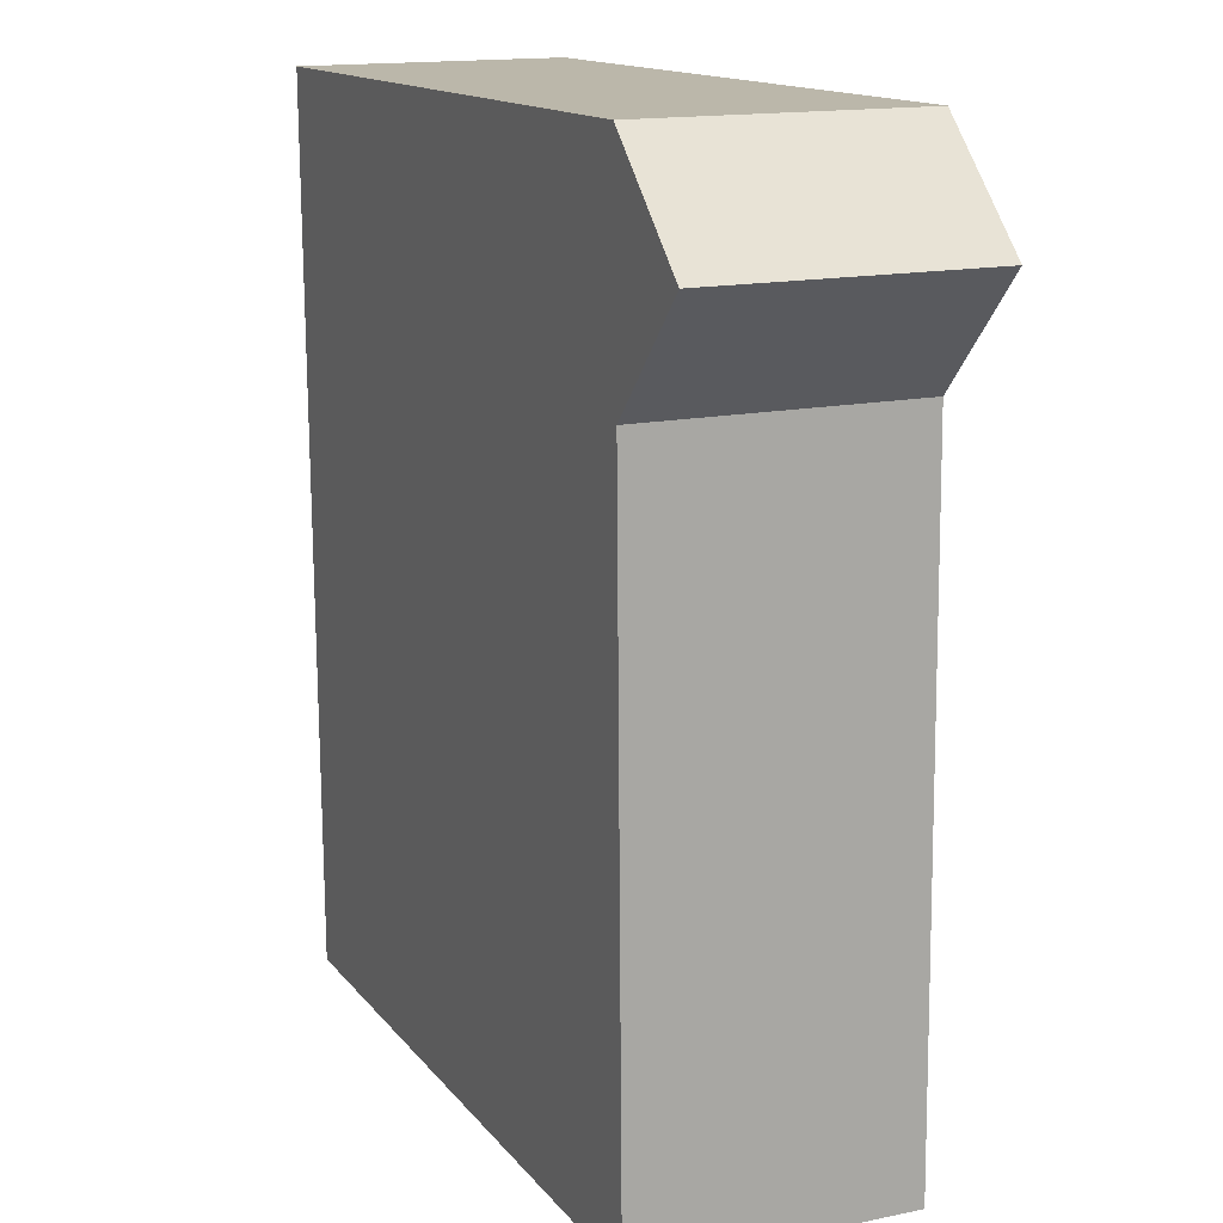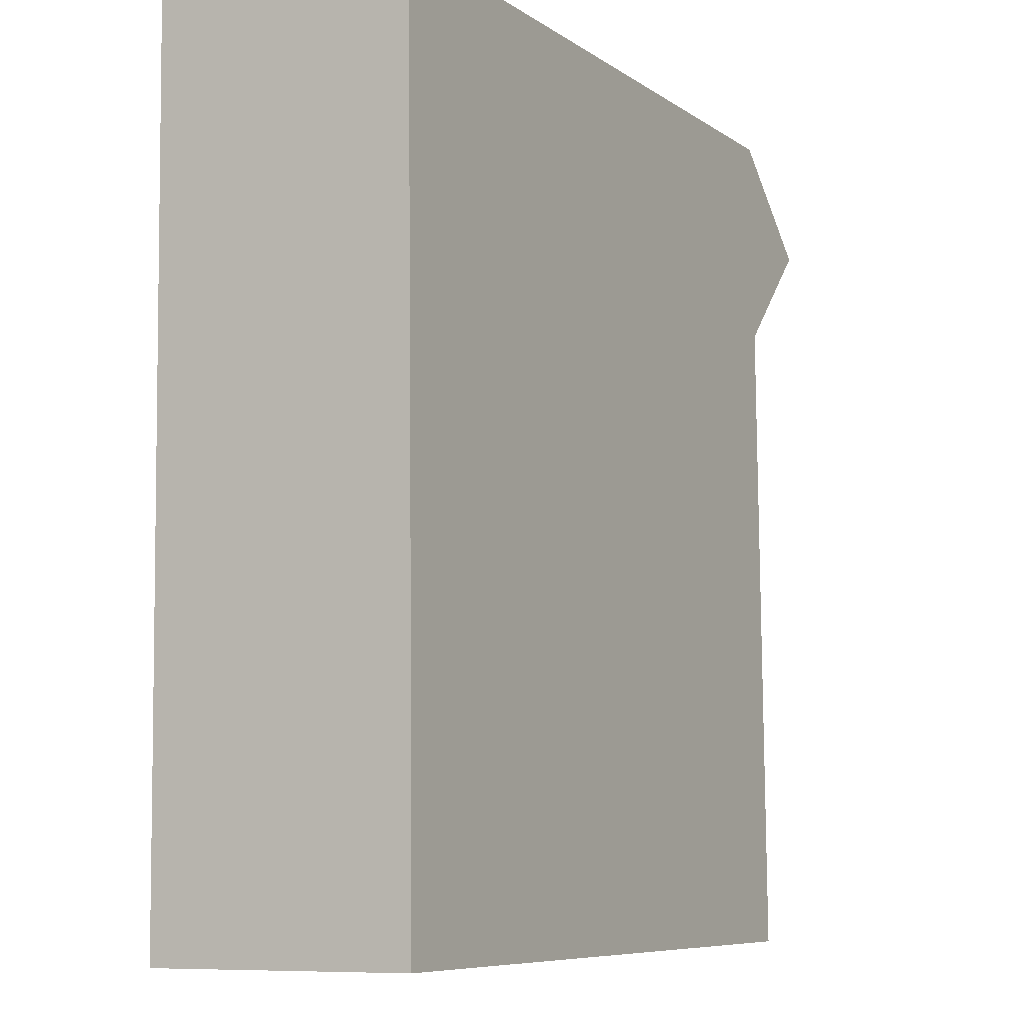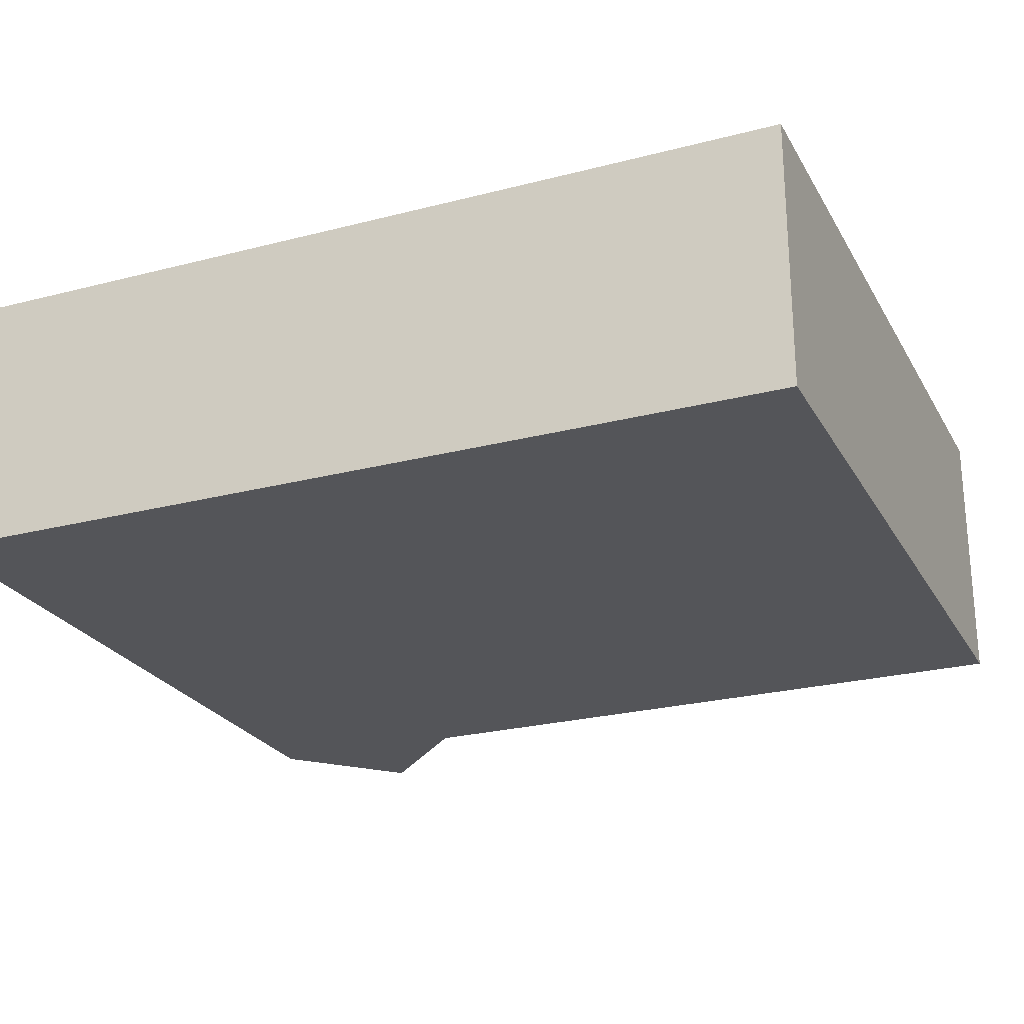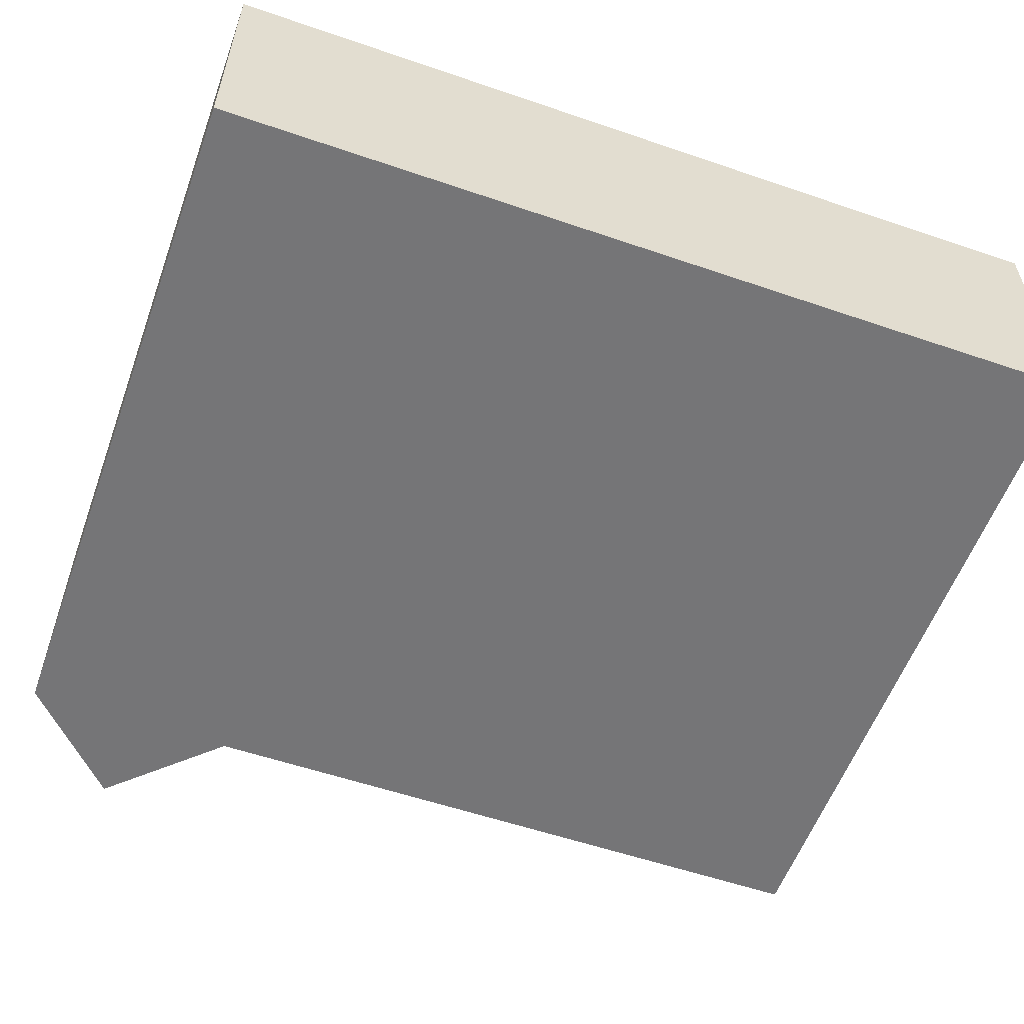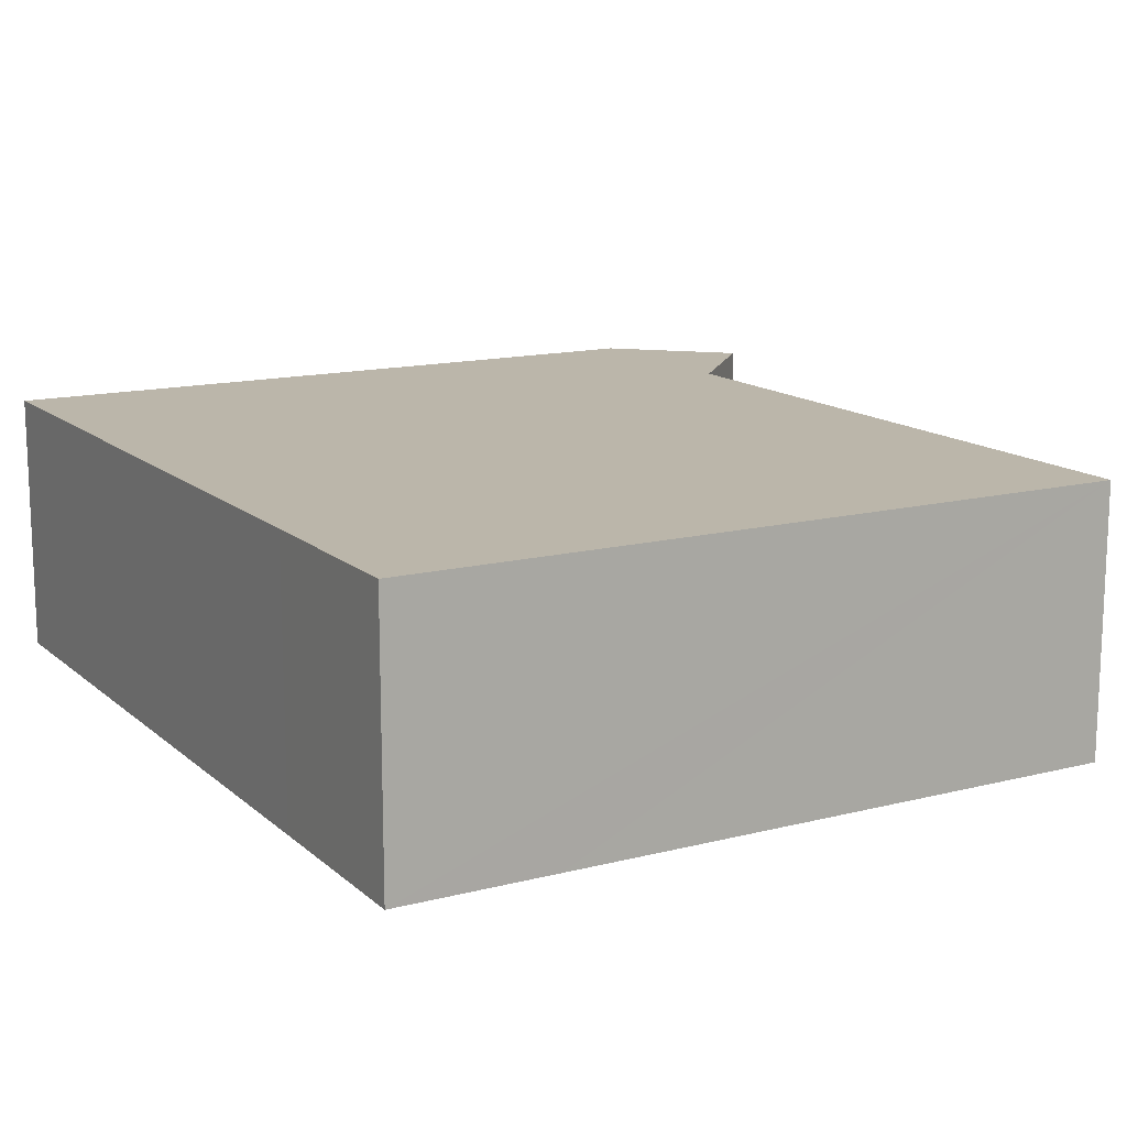
<metadata>
{"format":"obj","ext":"obj","renderer":"f3d","projection":"perspective","resolution":1024,"background":"white","views":[{"elev":15.3,"azim":-113.7,"up":"+Z"},{"elev":-9.0,"azim":119.5,"up":"+Z"},{"elev":-24.6,"azim":114.1,"up":"+Y"},{"elev":-56.6,"azim":71.3,"up":"+Y"},{"elev":14.0,"azim":151.4,"up":"+Y"}]}
</metadata>
<code>
v  2.72 7.002 2.529
v  2.626 7.002 -2.849
v  0 7.002 4.287e-16
v  2.718 7.002 -2.948
v  17.32 7.002 -20.61
v  2.434 7.002 -20.36
v  2.88 7.002 2.678
v  21.88 7.002 2.29
v  21.55 7.002 -15.68
v  21.48 7.002 -20.68
v  21.48 1.266e-15 -20.68
v  17.32 1.262e-15 -20.61
v  2.434 1.247e-15 -20.36
v  2.718 1.805e-16 -2.948
v  0 0 0
v  2.626 1.745e-16 -2.849
v  2.88 -1.64e-16 2.678
v  2.72 -1.549e-16 2.529
v  21.88 -1.402e-16 2.29
v  21.55 9.599e-16 -15.68
g defaultobject
f 1 2 3
f 2 1 4
f 4 5 6
f 5 4 1
f 5 1 7
f 5 7 8
f 5 8 9
f 5 9 10
f 11 5 10
f 5 11 6
f 6 11 12
f 6 12 13
f 13 4 6
f 4 13 14
f 14 2 4
f 2 14 3
f 3 14 15
f 15 14 16
f 15 1 3
f 1 15 7
f 7 15 17
f 17 15 18
f 17 8 7
f 8 17 19
f 9 11 10
f 11 9 20
f 20 9 8
f 20 8 19
f 18 19 17
f 19 18 15
f 19 15 16
f 19 16 14
f 19 14 13
f 19 13 20
f 20 13 12
f 20 12 11

</code>
